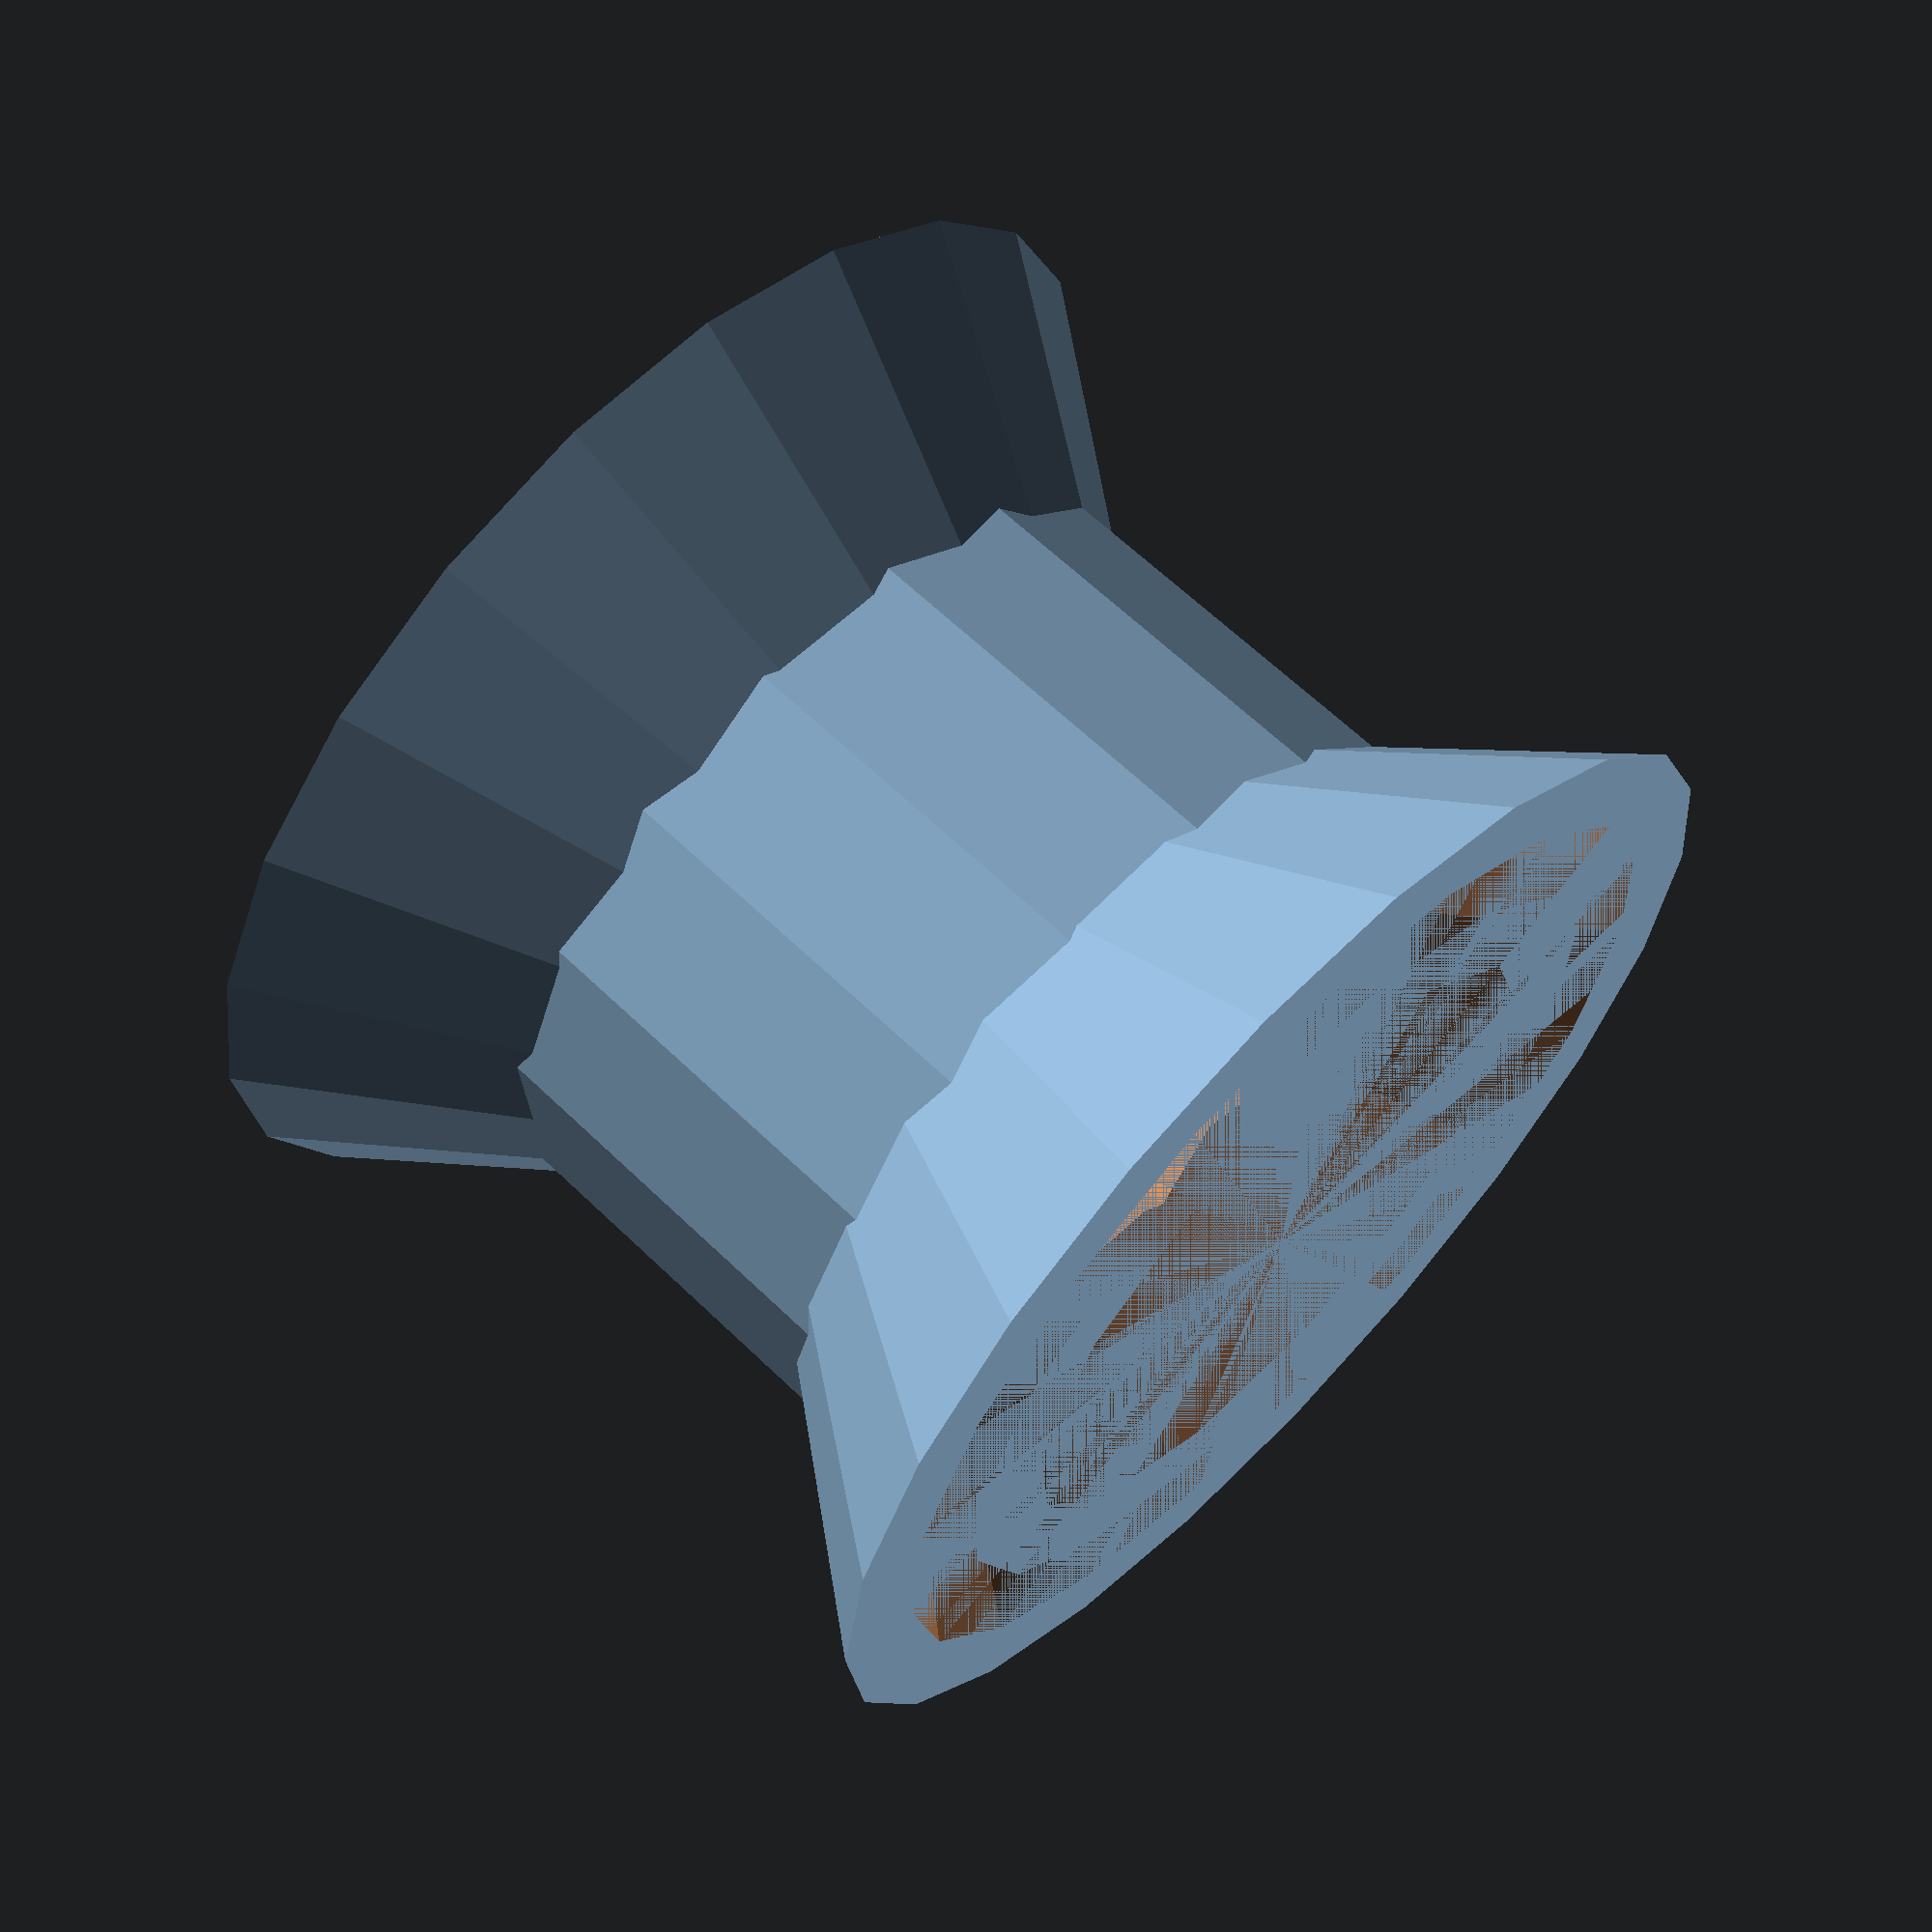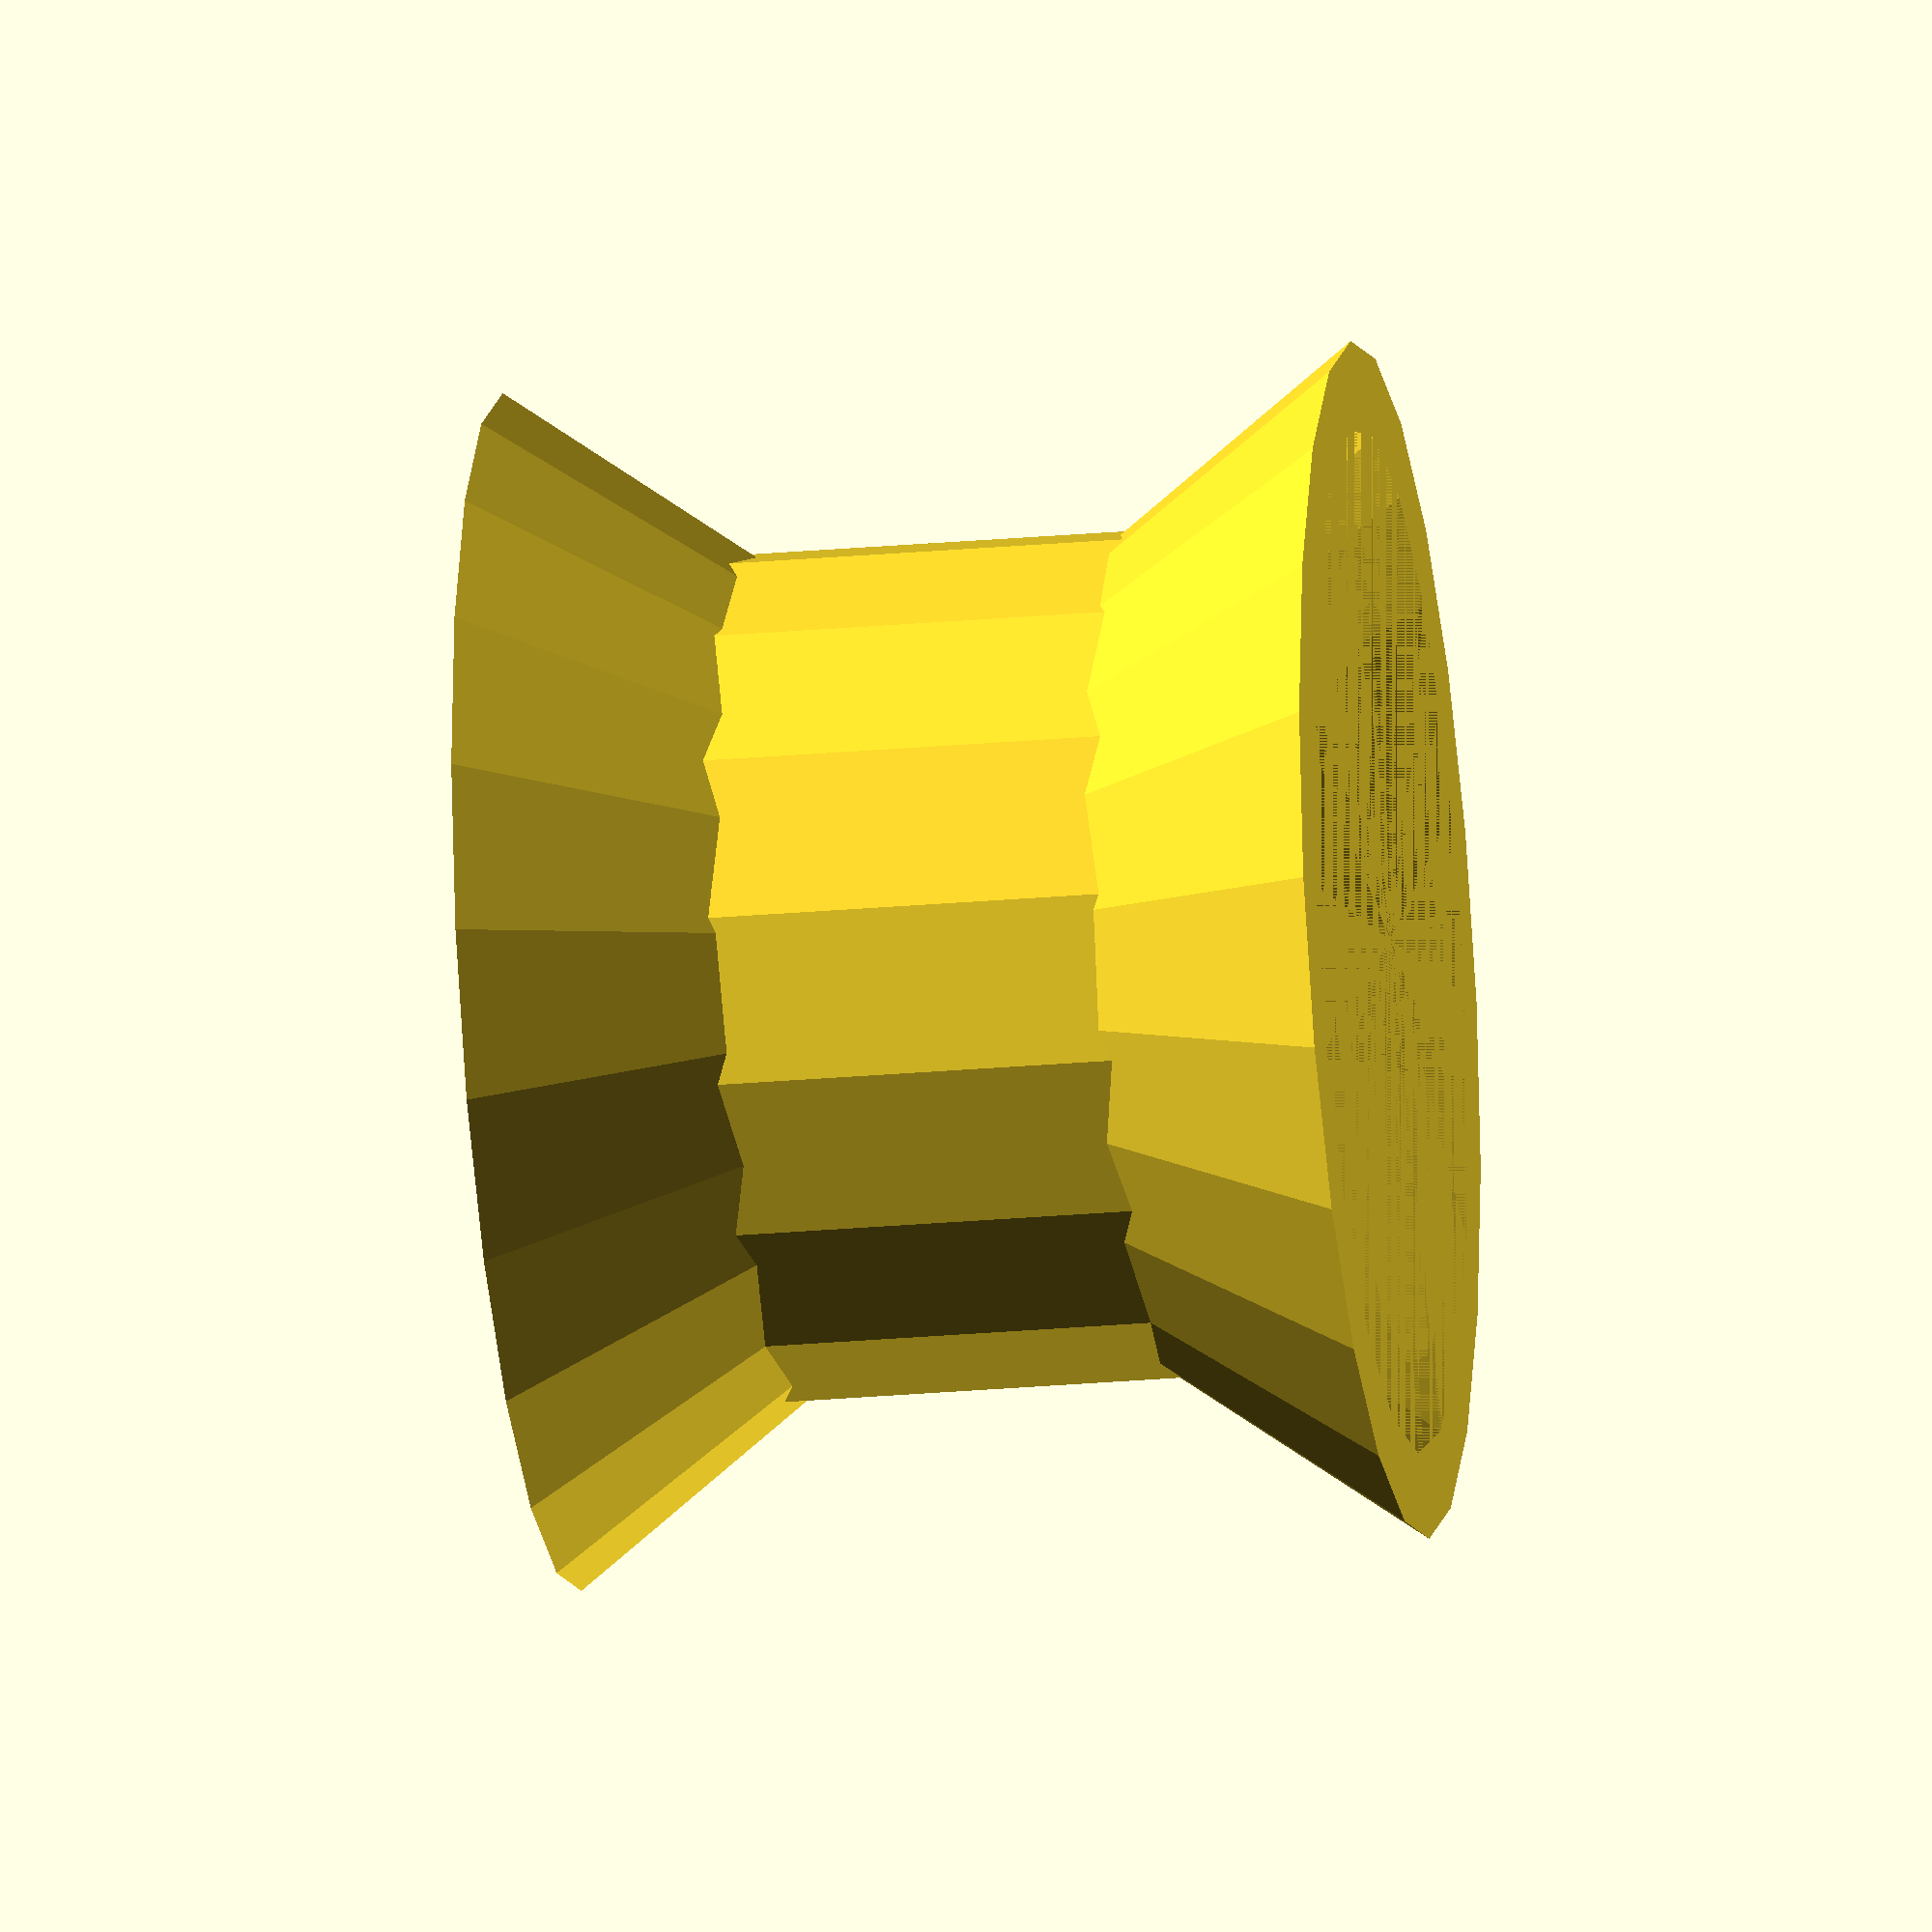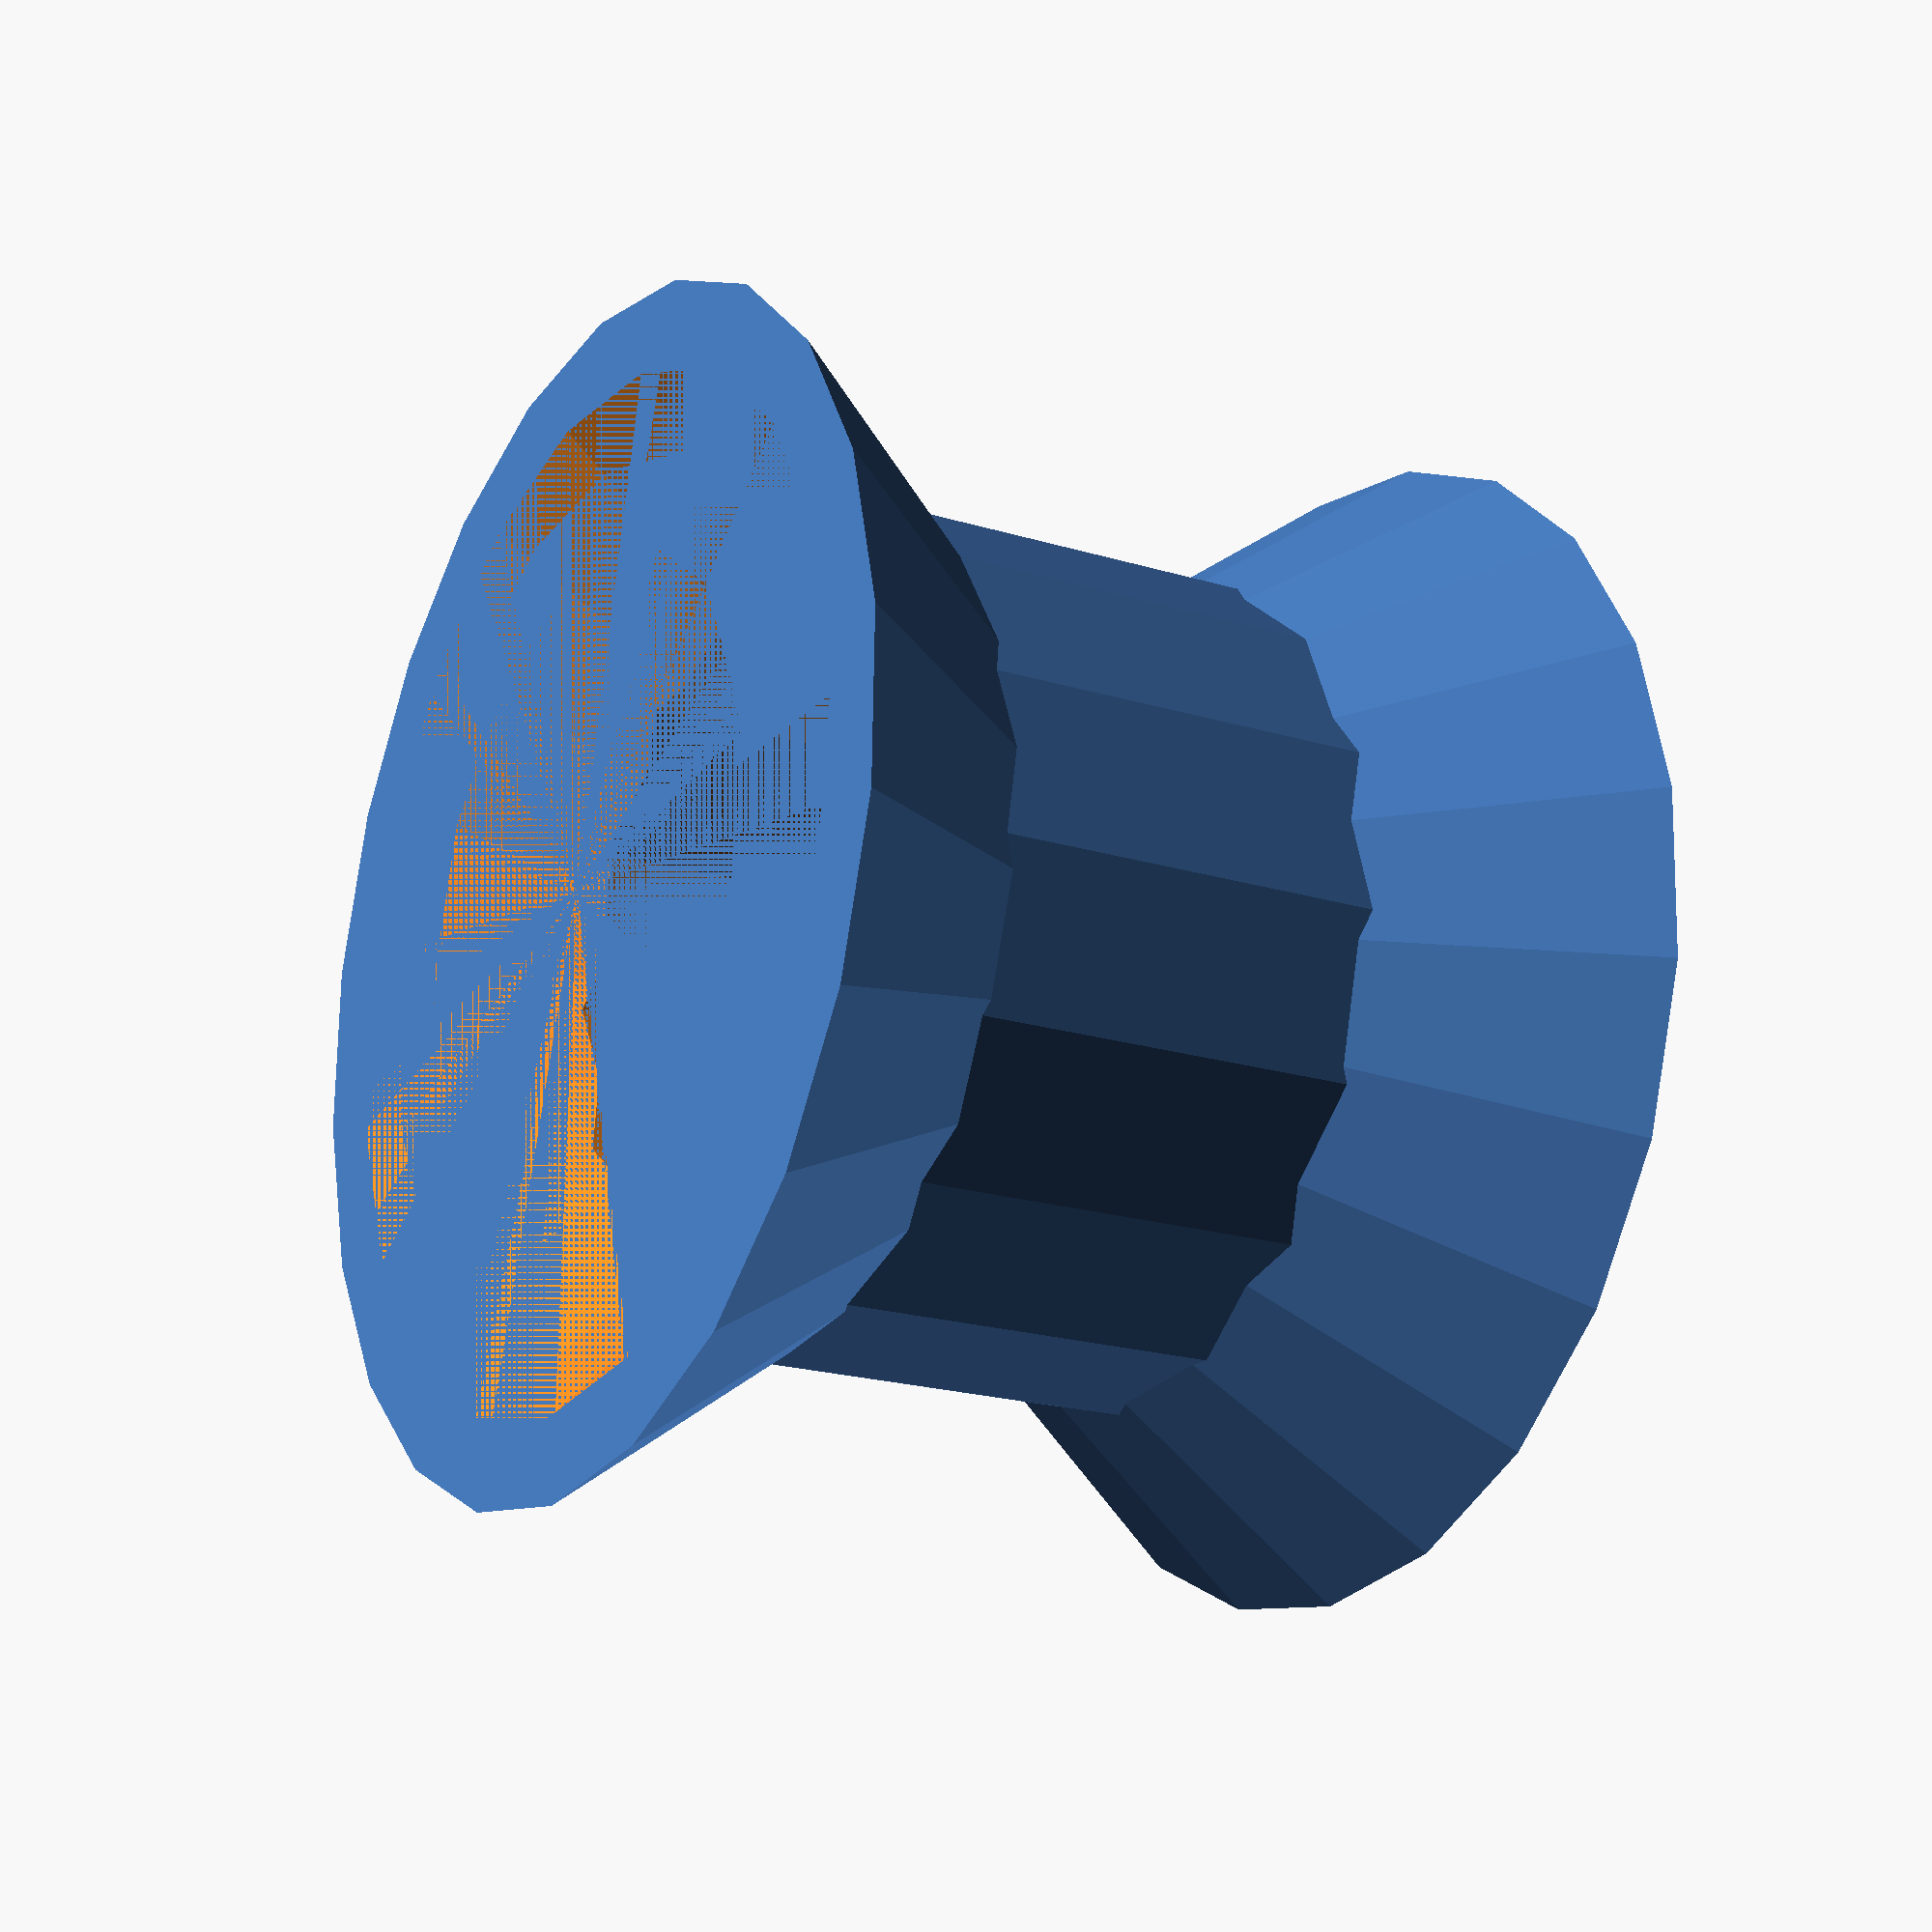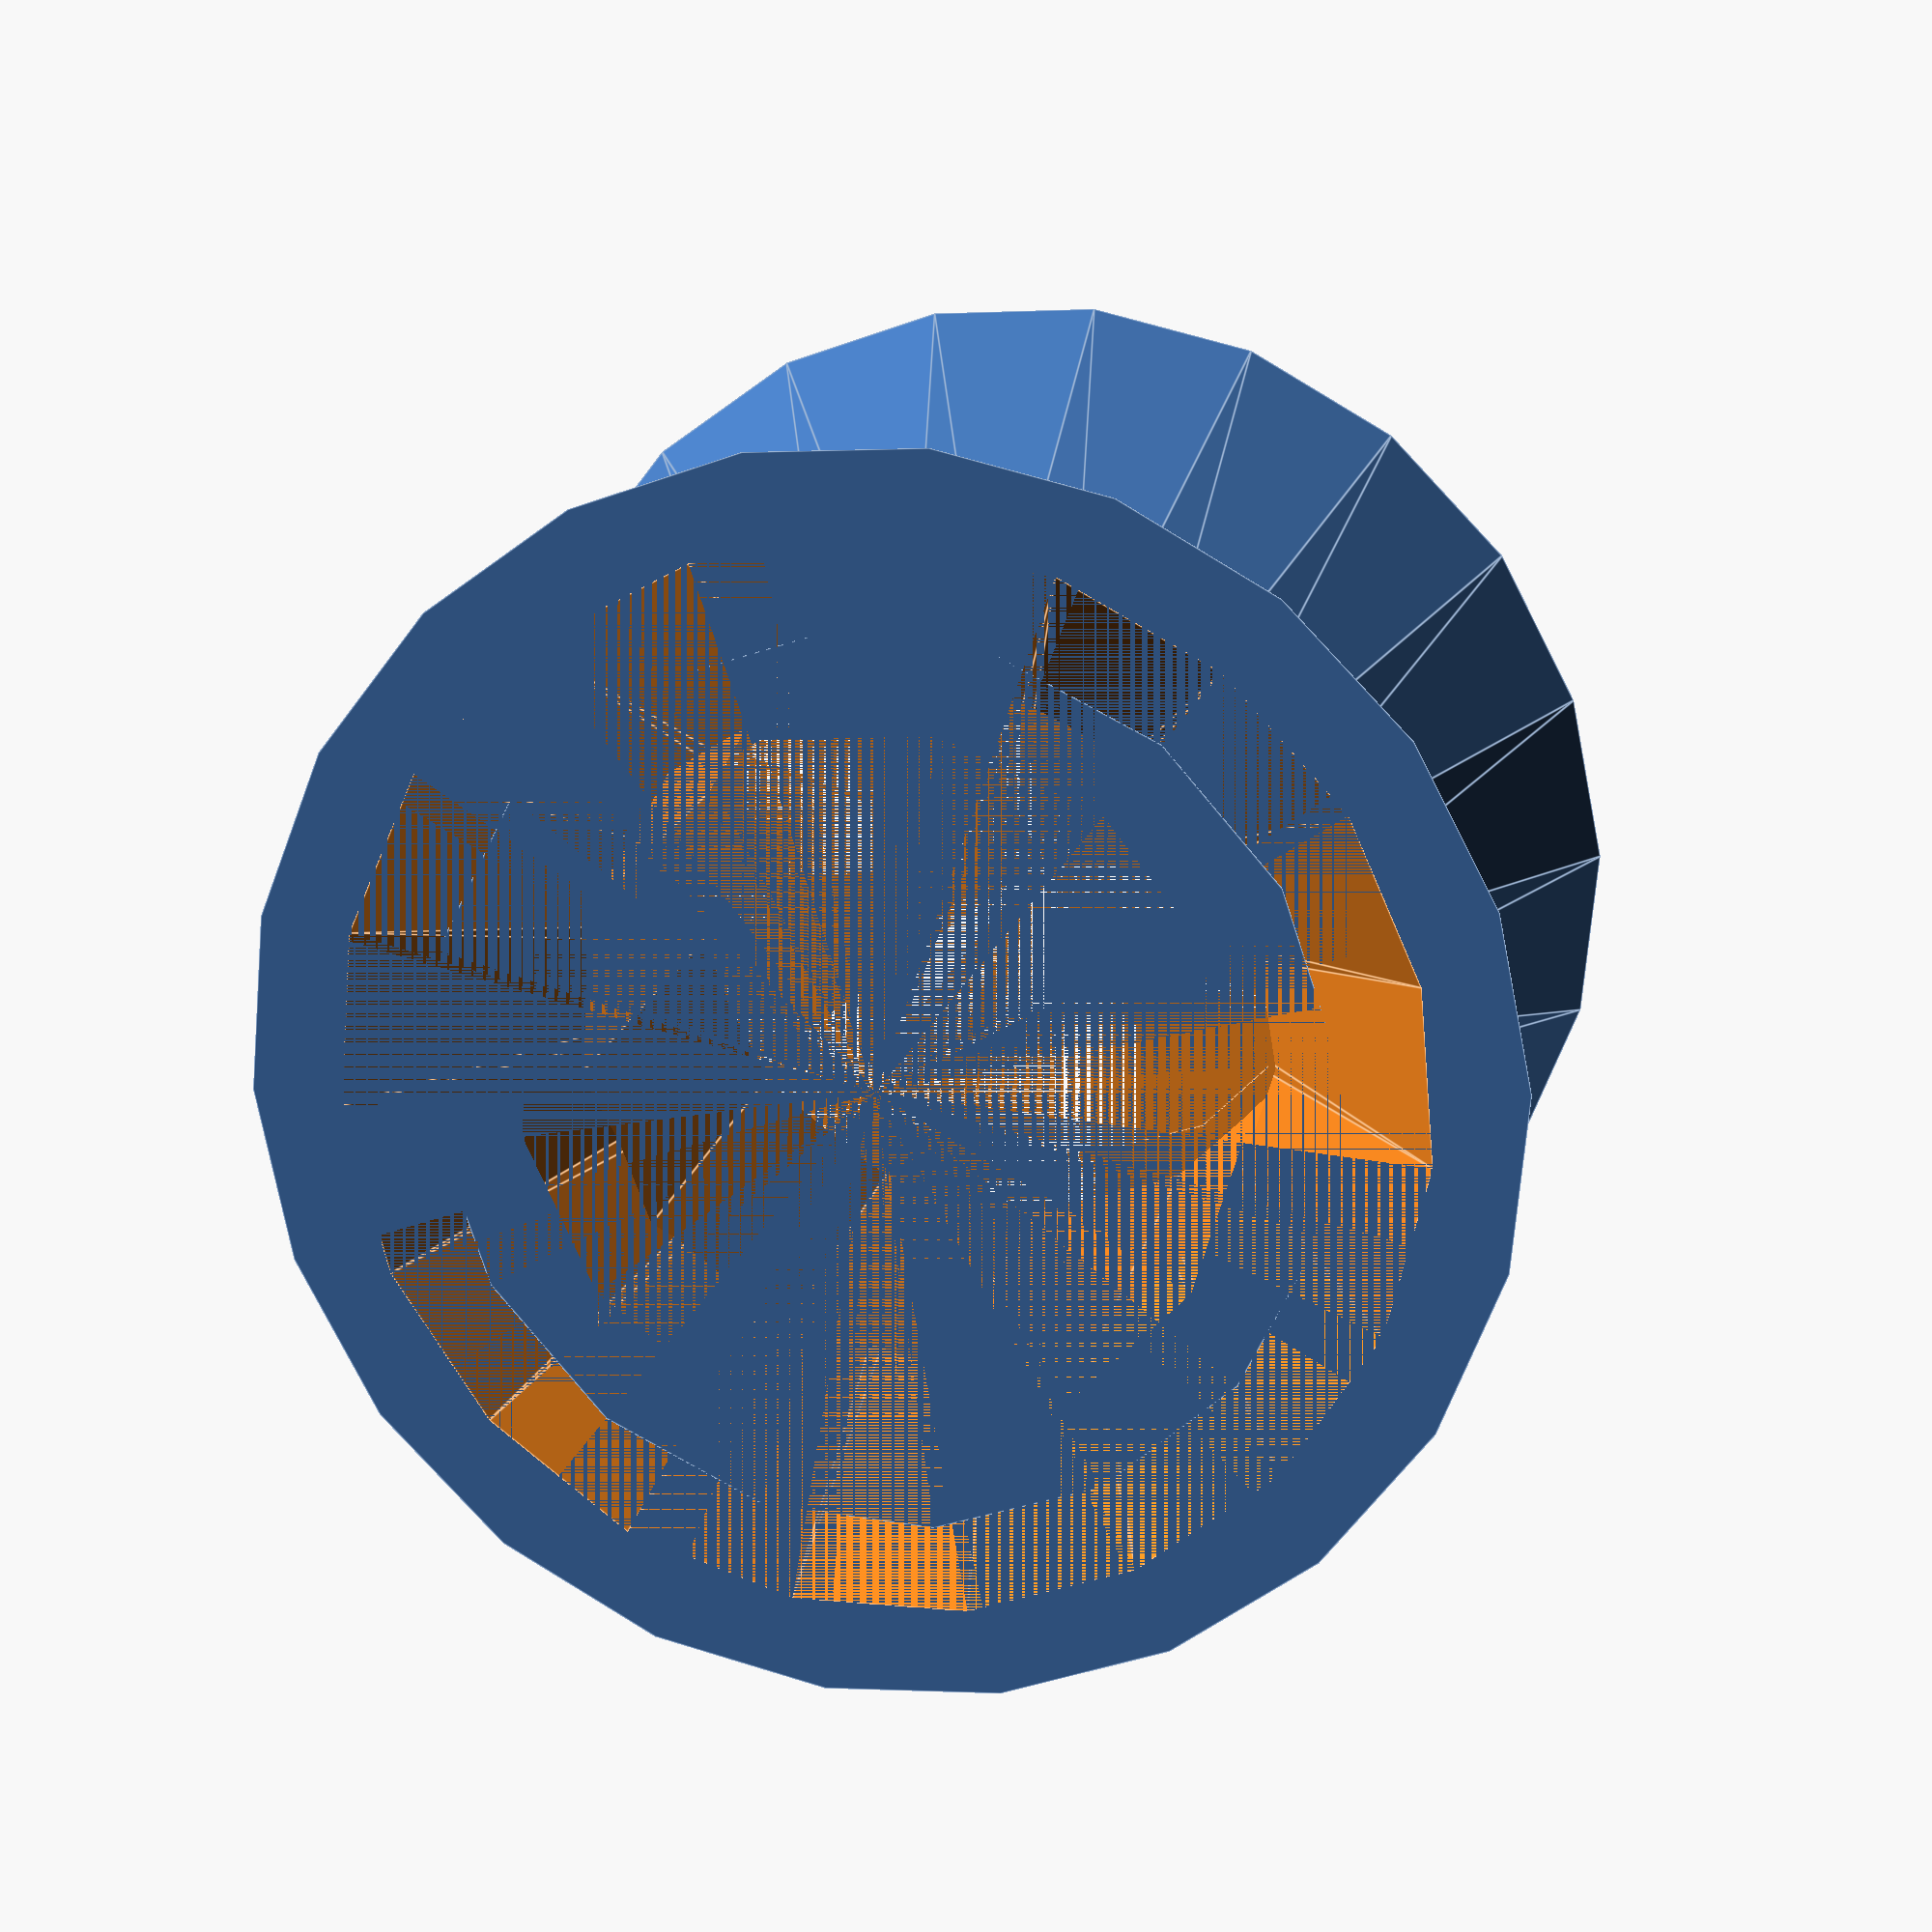
<openscad>


//Choose the size of plug you want.
gauge=10;//[3,3.97,4,4.67,5,6,6.35,7,7.94,8,9,9.53,10,11,11.1,12,12.7,13,14,14.3,15,15.9,16,17,18,19,19.1,20,21,22,22.2,23,24,25,25.4,26,27,28,29,29.37,30,30.07,31,31.75,32,33,33.34,34,34.93,35,36,36.5,37,38,38.1,39,39.7,40,41,41.3,42,43,44,44.5,45,46,47,47.6,48,49,50,50.8]

//Choose how thick your ear is 1-10.
depth=10;//[1:10]

//Choose hole size: 10=no hole, 1=thin walls.
thickness=1;//[1:27]

module ear_gauge();
{
	difference()
	{
		union()
		{
			cylinder(depth,gauge/2,gauge/2);
			cylinder(depth/2,(gauge/2)+2,(gauge/3));
			translate([0,0,(depth/2)])cylinder(depth/2,(gauge/3),(gauge/2)+2);
		}
		union()
		{
			cylinder(depth,(gauge/2)-thickness,(gauge/2)-thickness);
			cylinder((depth/2)+1,((gauge/2)+2)-thickness,1);
			translate([0,0,depth/2])cylinder((depth/2),1,((gauge/2)+2)-thickness);
		}
	}
}
</openscad>
<views>
elev=116.6 azim=31.6 roll=45.7 proj=p view=solid
elev=23.7 azim=262.9 roll=98.7 proj=o view=solid
elev=200.0 azim=140.7 roll=119.6 proj=p view=solid
elev=344.0 azim=232.3 roll=191.2 proj=p view=edges
</views>
